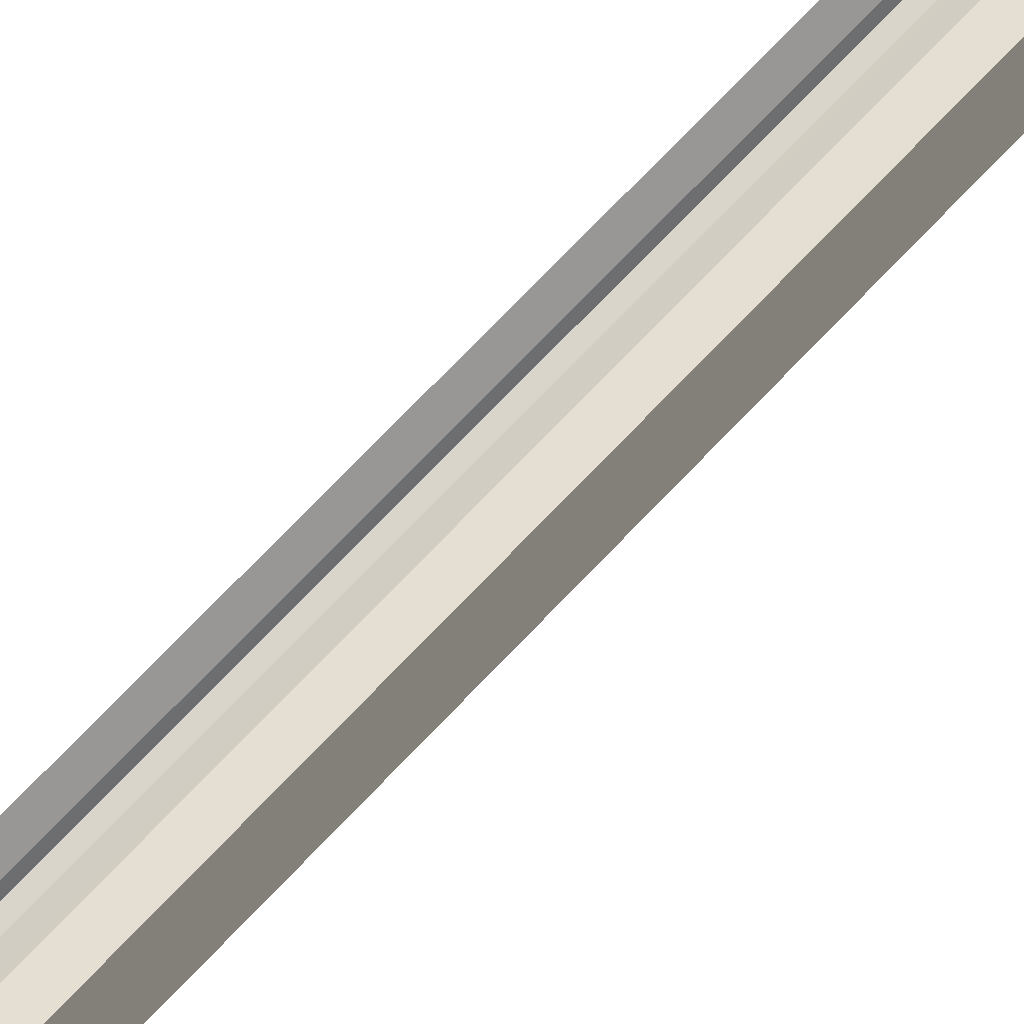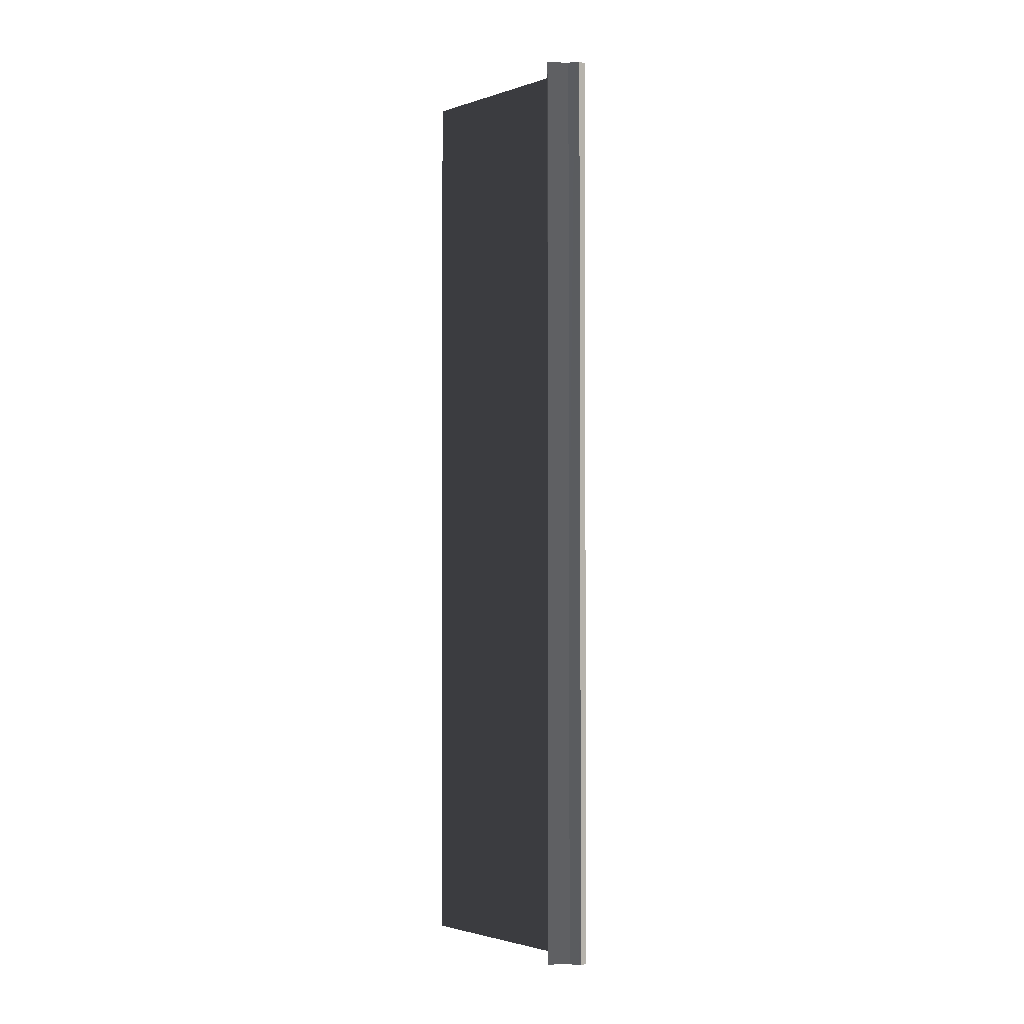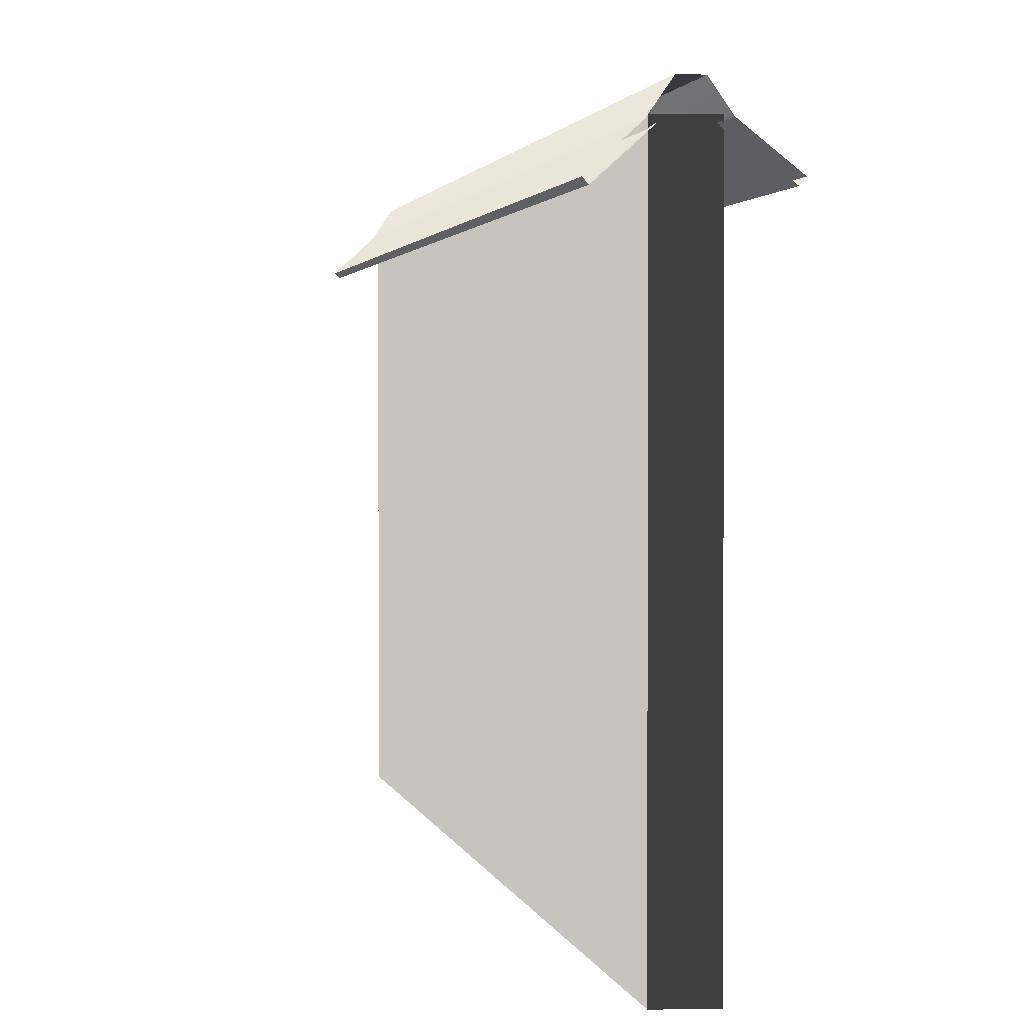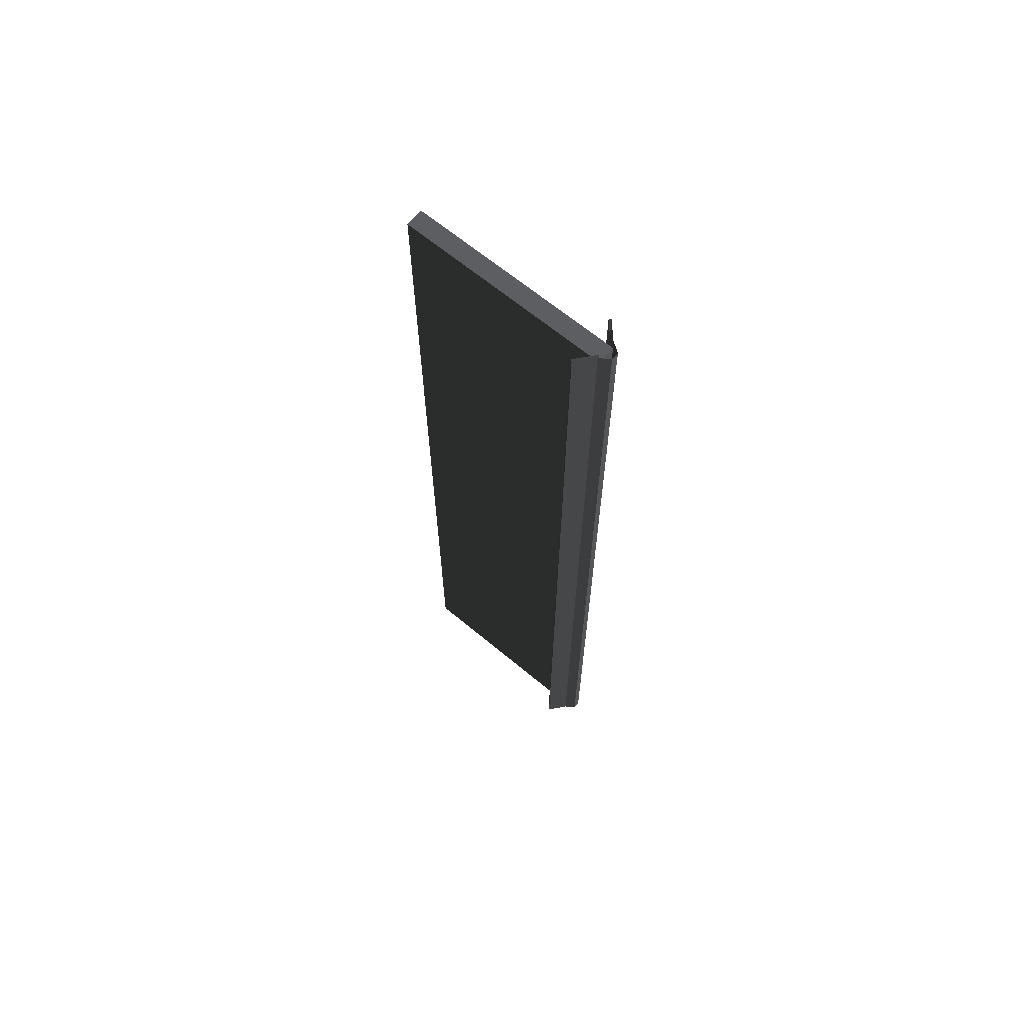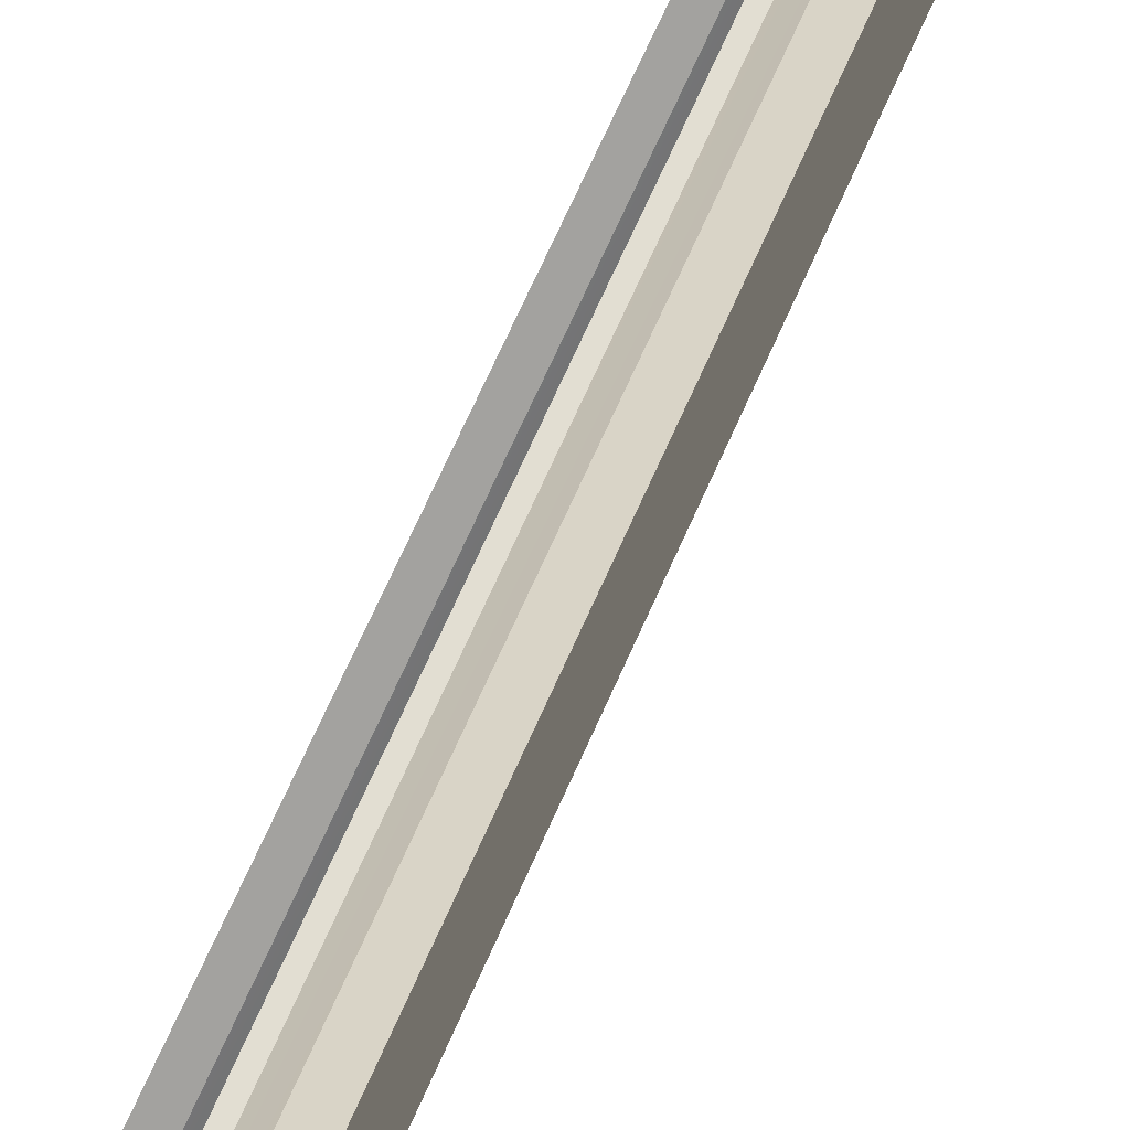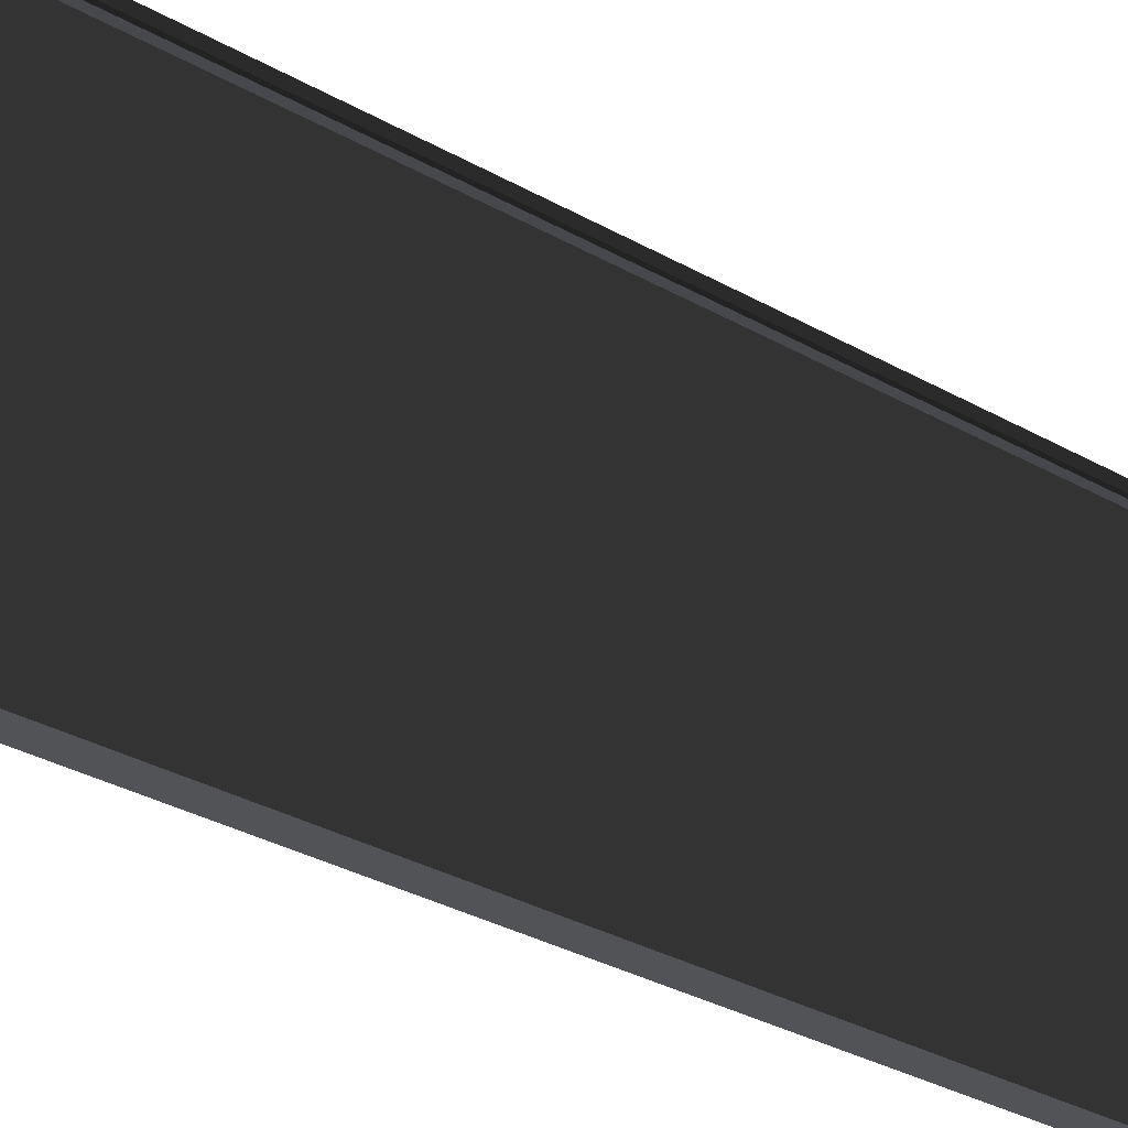
<metadata>
{"format":"obj","ext":"obj","renderer":"f3d","projection":"perspective","resolution":1024,"background":"white","views":[{"elev":73.1,"azim":-136.4,"up":"+Y"},{"elev":-2.1,"azim":138.3,"up":"+Z"},{"elev":0.9,"azim":-5.2,"up":"+Y"},{"elev":65.9,"azim":129.9,"up":"+Z"},{"elev":66.1,"azim":-156.6,"up":"+Y"},{"elev":-22.4,"azim":41.9,"up":"+Y"}]}
</metadata>
<code>
g ian1552
v -3.157 13.5 -142.7
v -3.071 13.5 144.1
v -3.071 29.59 144.1
v -3.157 29.59 -142.7
v 2.442 -36 -142.7
v 2.442 13.5 -142.7
v 2.446 13.5 -130.3
v 2.529 13.5 144.1
v 2.529 -36 144.1
v 2.458 -36 -90.89
v -3.157 -36 -142.7
v 2.442 -36 -142.7
v 2.448 -36 -122.9
v 2.529 -36 144.1
v -3.071 -36 144.1
v -3.071 13.5 144.1
v 2.529 13.5 144.1
v 2.529 29.59 144.1
v -3.071 29.59 144.1
v -3.071 29.59 144.1
v 2.529 29.59 144.1
v 2.442 29.59 -142.7
v -3.157 29.59 -142.7
v -3.157 13.5 -142.7
v 2.442 13.5 -142.7
v 2.442 -36 -142.7
v -3.157 -36 -142.7
v -3.709 29.06 -145.1
v -8.287 24.89 -145.1
v -8.199 24.89 146.8
v -3.62 29.06 146.8
v -1.426 32.46 -145.1
v -3.709 29.06 -145.1
v -3.62 29.06 146.8
v -1.338 32.38 146.8
v 0.8748 32.4 -145.1
v -1.426 32.46 -145.1
v -1.338 32.38 146.8
v 0.963 32.31 146.8
v 2.922 29.29 -145.1
v 0.8748 32.4 -145.1
v 0.963 32.31 146.8
v 3.01 29.29 146.8
v 8.199 24.95 -145.1
v 2.922 29.29 -145.1
v 3.01 29.29 146.8
v 8.287 24.95 146.8
v -3.157 -36 -142.7
v -3.071 -36 144.1
v 2.442 29.59 -142.7
v 2.529 29.59 144.1
v 2.529 13.5 144.1
v 2.446 13.5 -130.3
v 2.442 13.5 -142.7
v -3.071 -36 144.1
v 2.529 -36 144.1
v -3.157 29.59 -142.7
v 2.442 29.59 -142.7
v 2.447 -15.22 -126
v 2.448 -36 -122.9
v 2.458 -36 -90.89
v 2.458 -36 -90.89
v 2.447 -15.22 -126
v 2.446 13.5 -130.3
v 7.715 24.25 146.8
v 7.627 24.25 -145.1
v 8.199 24.95 -145.1
v 8.287 24.95 146.8
v 2.003 28.95 146.8
v 1.915 28.95 -145.1
v 7.627 24.25 -145.1
v 7.715 24.25 146.8
v -7.749 24.3 -145.1
v -7.661 24.3 146.8
v -8.199 24.89 146.8
v -8.287 24.89 -145.1
v -2.796 28.81 -145.1
v -2.707 28.81 146.8
v -7.661 24.3 146.8
v -7.749 24.3 -145.1
f 3 1 2
f 1 3 4
f 7 5 6
f 10 8 9
f 13 11 12
f 11 14 15
f 26 24 25
f 24 26 27
f 2 48 49
f 48 2 1
f 52 50 51
f 50 53 54
f 25 57 58
f 57 25 24
f 60 5 59
f 50 52 53
f 61 60 59
f 62 11 13
f 8 63 64
f 59 5 7
f 8 10 63
f 14 11 62
f 18 16 17
f 16 18 19
f 22 20 21
f 20 22 23
f 38 36 37
f 36 38 39
f 17 55 56
f 55 17 16
f 30 28 29
f 28 30 31
f 34 32 33
f 32 34 35
f 42 40 41
f 40 42 43
f 46 44 45
f 44 46 47
f 67 65 66
f 65 67 68
f 75 73 74
f 73 75 76
f 71 69 70
f 69 71 72
f 79 77 78
f 77 79 80

</code>
